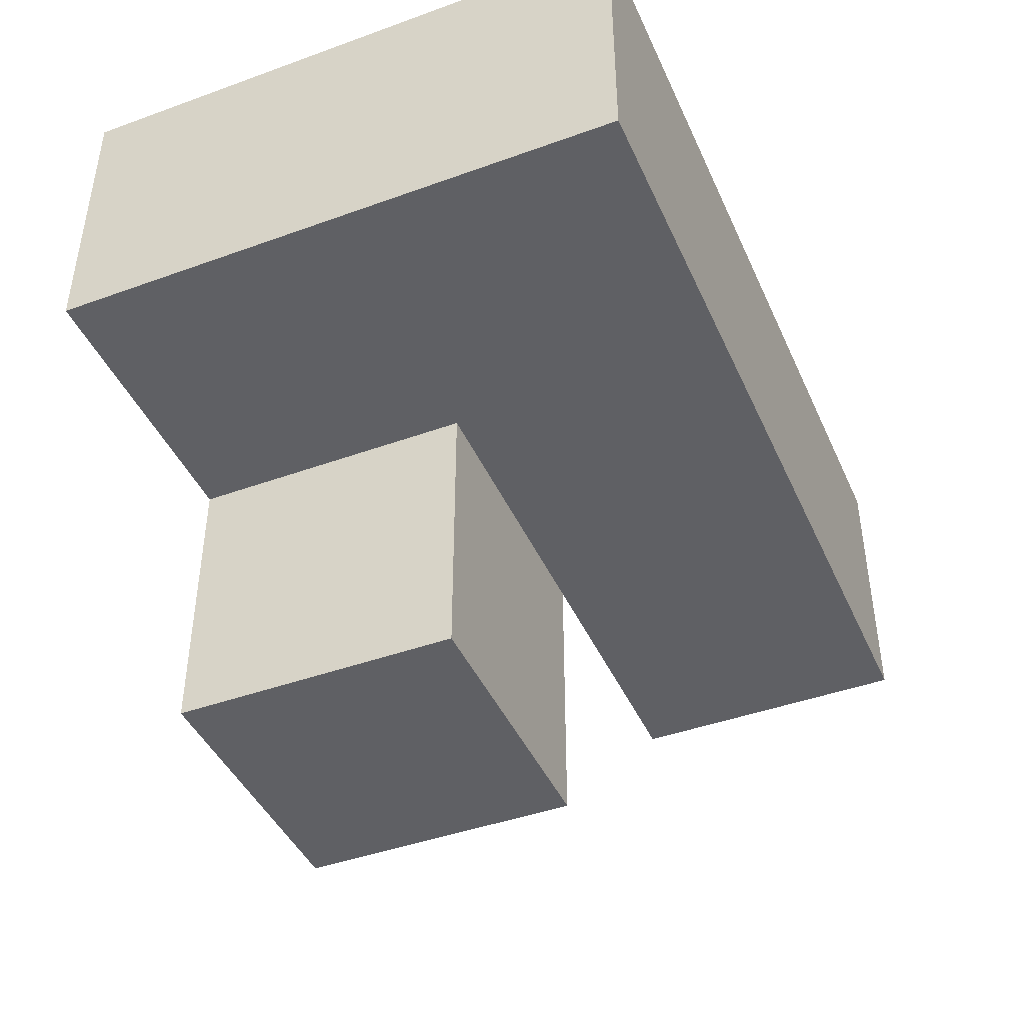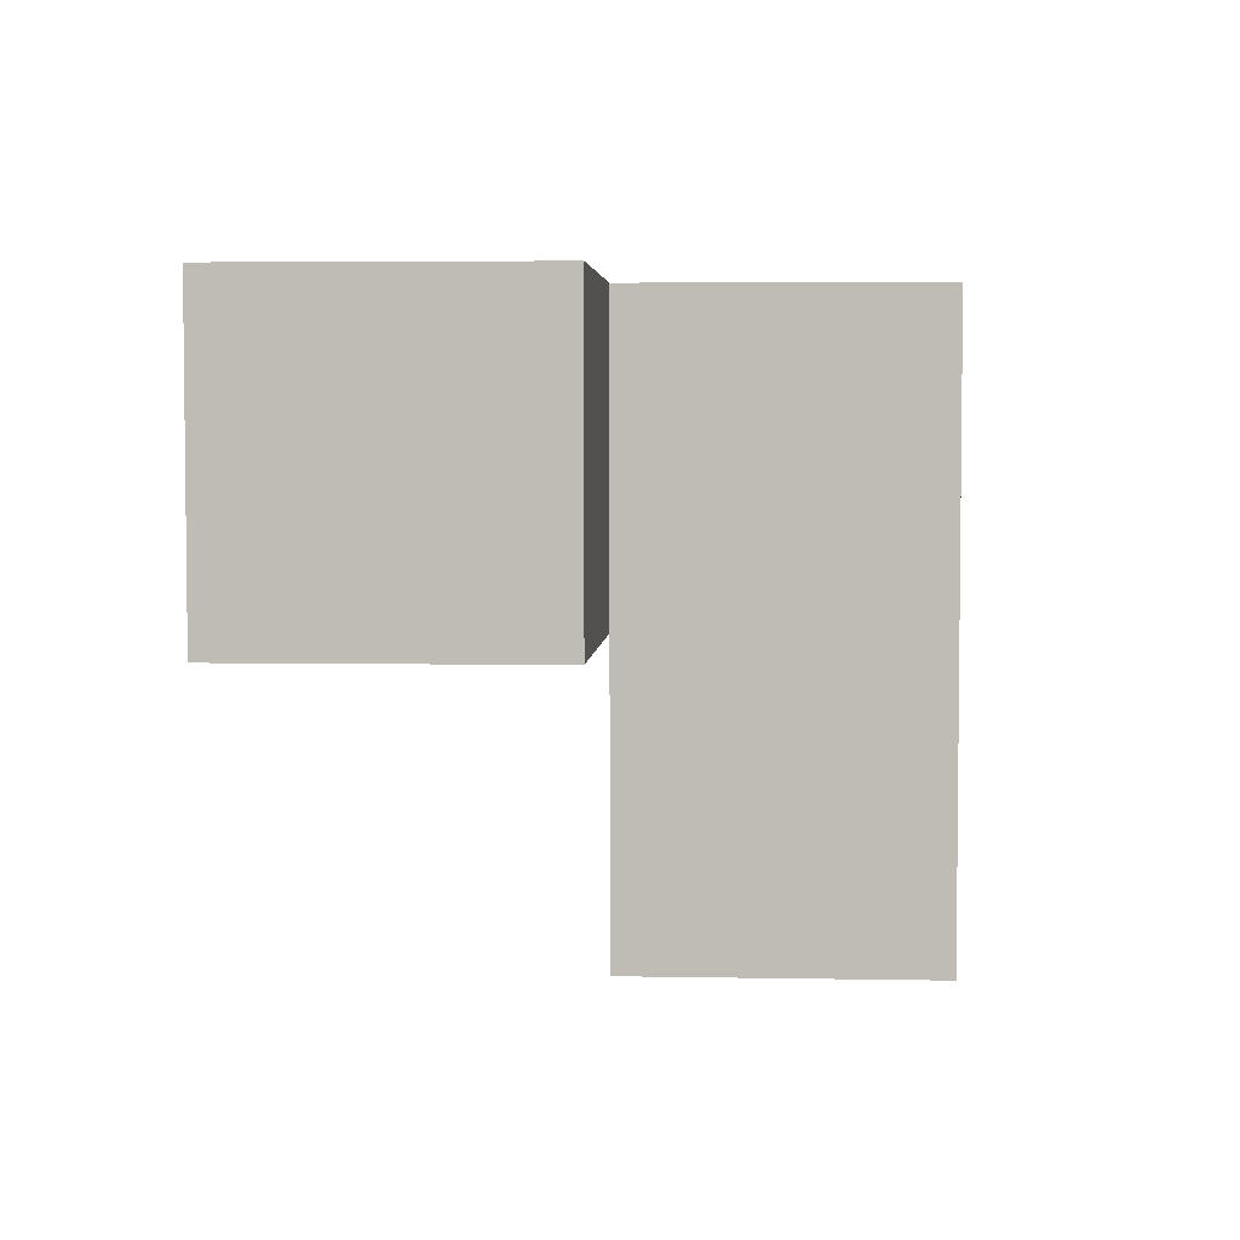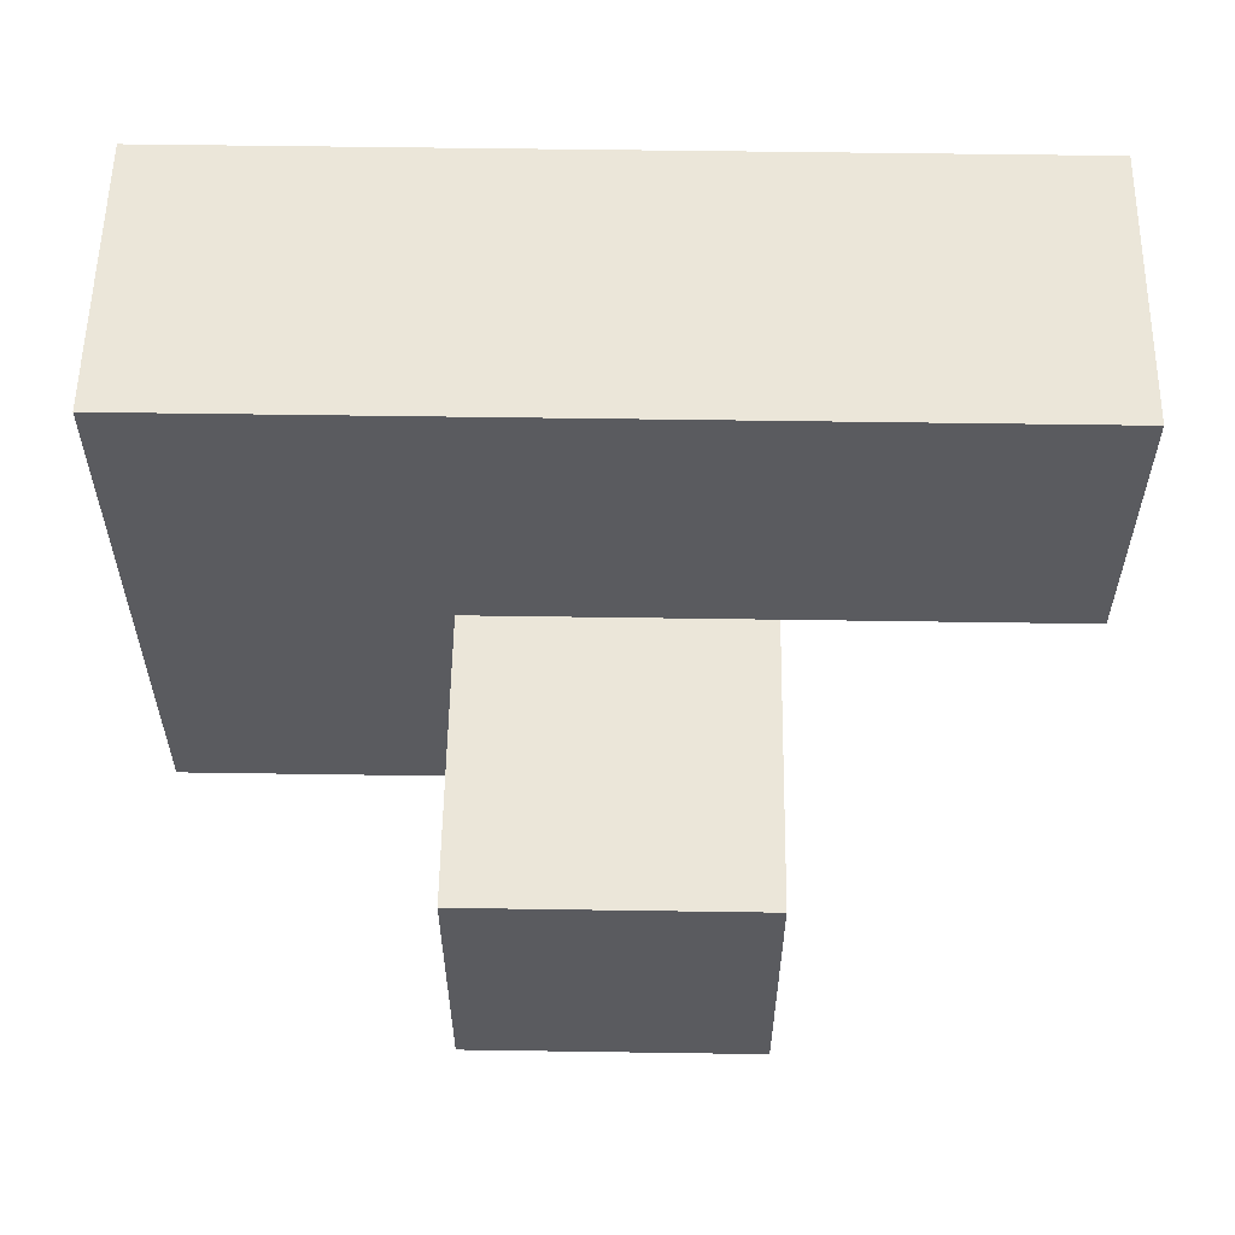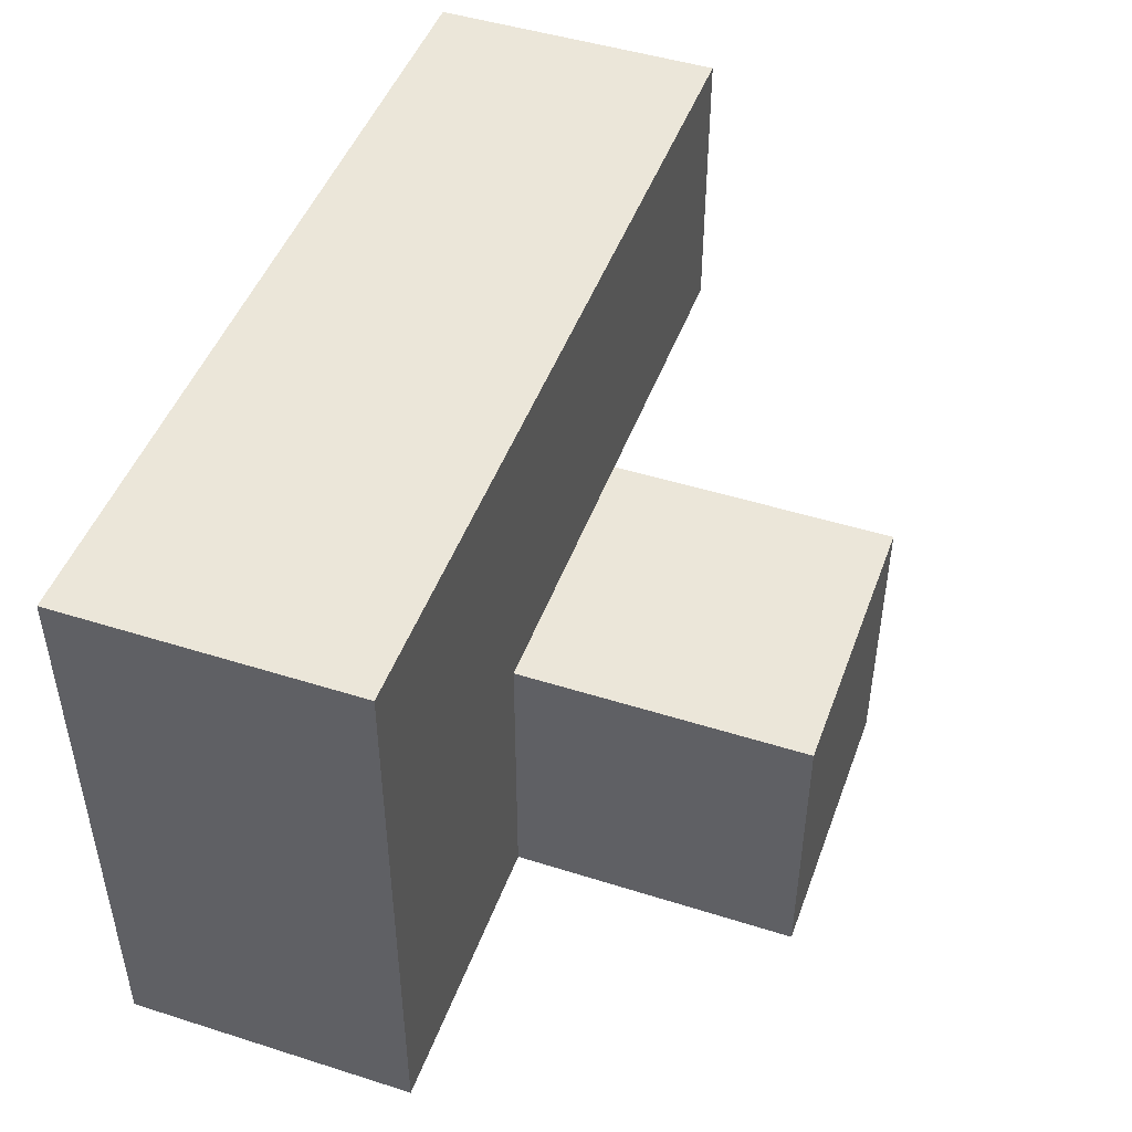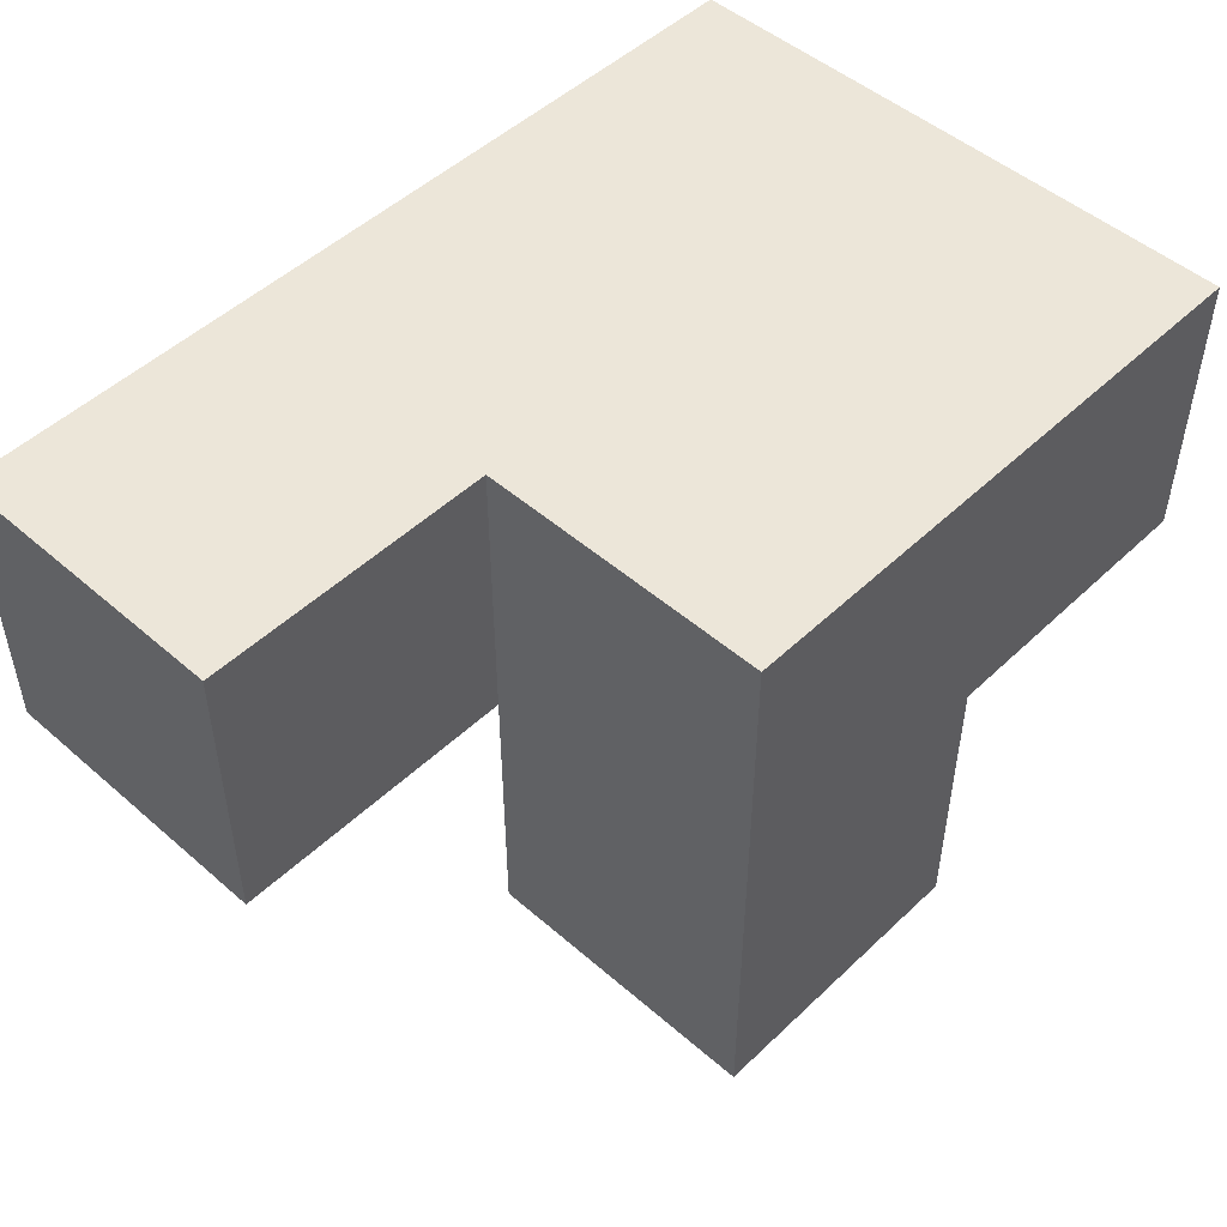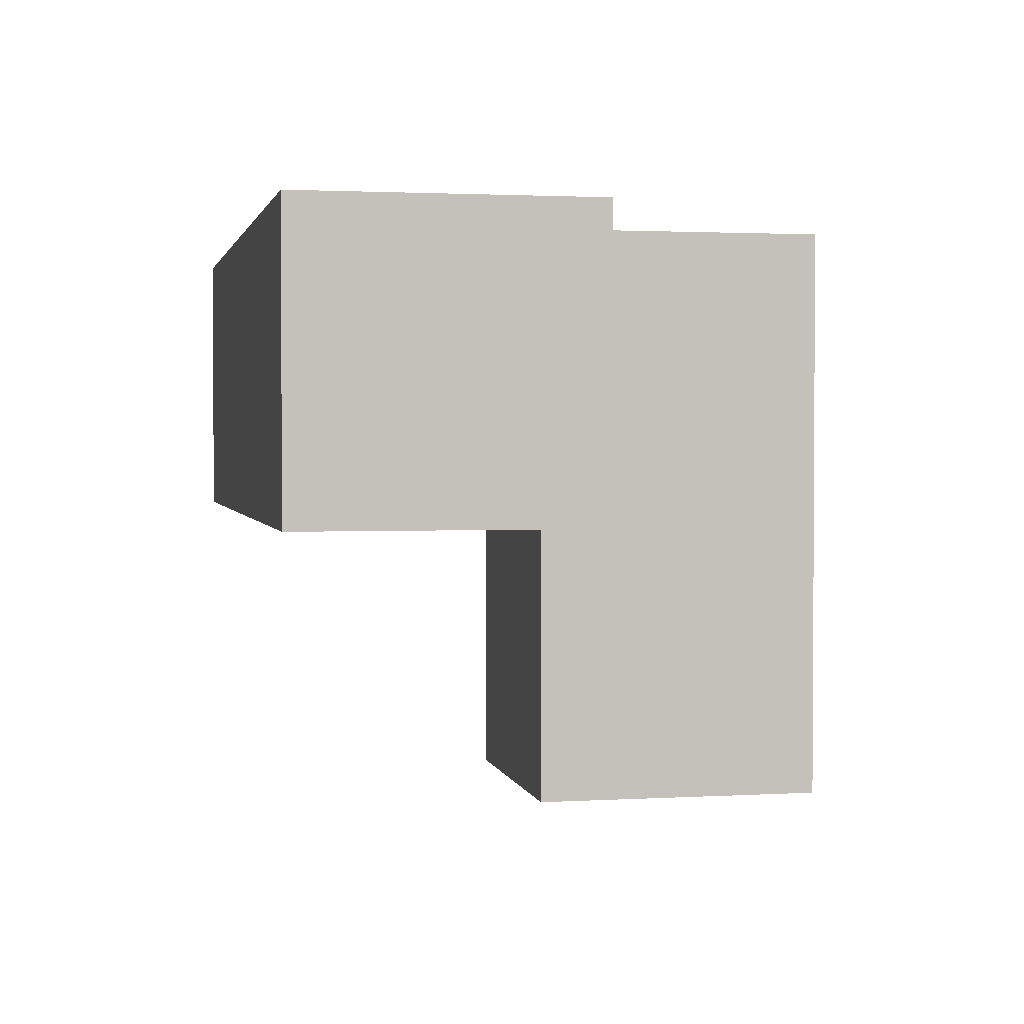
<metadata>
{"format":"obj","ext":"obj","renderer":"f3d","projection":"perspective","resolution":1024,"background":"white","views":[{"elev":-43.5,"azim":113.1,"up":"+Z"},{"elev":4.3,"azim":-86.6,"up":"+Z"},{"elev":56.9,"azim":-179.1,"up":"+Y"},{"elev":47.2,"azim":109.7,"up":"+Y"},{"elev":49.4,"azim":-46.2,"up":"+Z"},{"elev":2.0,"azim":-101.7,"up":"+Z"}]}
</metadata>
<code>
v 2.006 0.01 2.013
v 3.986 0.01 3.993
v 3.986 1.99 3.993
v 2.006 1 3.003
v 2.996 1.99 3.993
v 2.996 1 2.013
v 2.996 0.01 3.003
v 1.016 1 3.003
v 2.006 1.99 3.993
v 3.986 0.01 3.003
v 2.006 0.01 3.993
v 2.006 1 2.013
v 3.986 1.99 3.003
v 1.016 1.99 3.993
v 2.996 1 3.993
v 2.996 1.99 3.003
v 3.986 1 3.993
v 2.996 0.01 2.013
v 2.006 0.01 3.003
v 2.006 1 3.993
v 2.006 1.99 3.003
v 2.996 1 3.003
v 1.016 1.99 3.003
v 3.986 1 3.003
v 1.016 1 3.993
v 2.996 0.01 3.993
f 11 26 20
f 15 20 26
f 19 7 11
f 26 11 7
f 4 19 20
f 11 20 19
f 10 7 24
f 22 24 7
f 26 2 15
f 17 15 2
f 7 10 26
f 2 26 10
f 10 24 2
f 17 2 24
f 22 4 16
f 21 16 4
f 20 15 9
f 5 9 15
f 16 21 5
f 9 5 21
f 18 1 6
f 12 6 1
f 1 18 19
f 7 19 18
f 6 12 22
f 4 22 12
f 12 1 4
f 19 4 1
f 18 6 7
f 22 7 6
f 4 8 21
f 23 21 8
f 25 20 14
f 9 14 20
f 8 4 25
f 20 25 4
f 21 23 9
f 14 9 23
f 23 8 14
f 25 14 8
f 24 22 13
f 16 13 22
f 15 17 5
f 3 5 17
f 13 16 3
f 5 3 16
f 24 13 17
f 3 17 13

</code>
